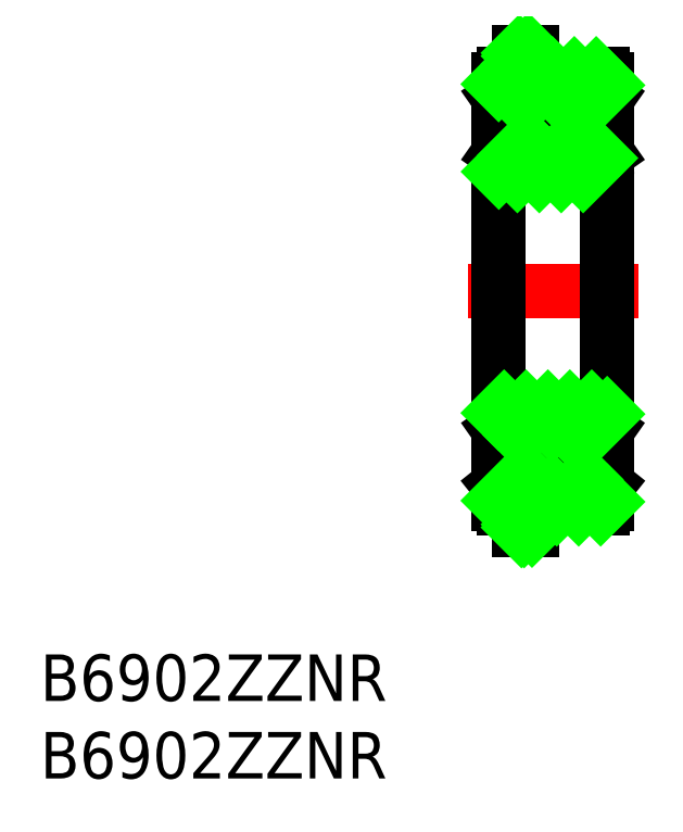
<metadata>
{"format":"dxf","ext":"dxf","renderer":"ezdxf+matplotlib","layout":"modelspace","background":"white","min_lineweight":24,"dpi":150}
</metadata>
<code>
0
SECTION
2
ENTITIES
0
LINE
8
CENTER
10
-0.6
20
10.75
30
0
11
7.6
21
10.75
31
0
0
LINE
8
CENTER
10
-0.6
20
-10.75
30
0
11
7.6
21
-10.75
31
0
0
LINE
8
0
10
2.25
20
14
30
0
11
6.7
21
14
31
0
0
CIRCLE
8
0
10
3.5
20
10.75
30
0
40
2.1
0
LINE
8
0
10
0.3
20
7.5
30
0
11
6.7
21
7.5
31
0
0
LINE
8
0
10
0.3
20
-7.5
30
0
11
6.7
21
-7.5
31
0
0
CIRCLE
8
0
10
3.5
20
-10.75
30
0
40
2.1
0
LINE
8
0
10
2.25
20
-14
30
0
11
6.7
21
-14
31
0
0
LINE
8
CENTER
10
-2
20
0
30
0
11
9
21
0
31
0
0
LINE
8
0
10
0
20
13.7
30
0
11
0
21
-13.7
31
0
0
LINE
8
CENTER
10
3.5
20
-6.65
30
0
11
3.5
21
-14.85
31
0
0
LINE
8
0
10
0.6158
20
-13.26
30
0
11
1.4
21
-12.14
31
0
0
LINE
8
0
10
1.3
20
-13.35
30
0
11
2.25
21
-13.35
31
0
0
LINE
8
0
10
1.3
20
-15.4
30
0
11
2.15
21
-15.4
31
0
0
LINE
8
0
10
1.3
20
-15.4
30
0
11
1.3
21
-13.35
31
0
0
LINE
8
0
10
0
20
-12.49
30
0
11
0.6158
21
-13.26
31
0
0
ARC
8
0
10
0.3
20
-13.7
30
0
40
0.3
50
180
51
270
0
LINE
8
0
10
0.3
20
-14
30
0
11
1.3
21
-14
31
0
0
LINE
8
0
10
2.15
20
-13.35
30
0
11
2.15
21
-15.4
31
0
0
LINE
8
0
10
2.25
20
-13.35
30
0
11
2.25
21
-14
31
0
0
LINE
8
0
10
1.4
20
-9.264
30
0
11
2.017
21
-9.264
31
0
0
LINE
8
0
10
1.4
20
-12.14
30
0
11
1.928
21
-12.14
31
0
0
LINE
8
0
10
0
20
-8.914
30
0
11
0.775
21
-8.371
31
0
0
LINE
8
0
10
0.775
20
-8.371
30
0
11
1.4
21
-9.264
31
0
0
LINE
8
0
10
0.635
20
-9.238
30
0
11
1.136
21
-8.887
31
0
0
LINE
8
0
10
0.635
20
-11.61
30
0
11
0.635
21
-9.238
31
0
0
LINE
8
0
10
0.635
20
-11.61
30
0
11
1.4
21
-12.14
31
0
0
ARC
8
0
10
0.3
20
-7.8
30
0
40
0.3
50
90
51
180
0
LINE
8
CENTER
10
3.5
20
14.85
30
0
11
3.5
21
6.65
31
0
0
ARC
8
0
10
0.3
20
7.8
30
0
40
0.3
50
180
51
270
0
LINE
8
0
10
1.1
20
13.26
30
0
11
1.4
21
12.14
31
0
0
LINE
8
0
10
1.4
20
12.14
30
0
11
1.928
21
12.14
31
0
0
LINE
8
0
10
1.4
20
9.264
30
0
11
2.017
21
9.264
31
0
0
LINE
8
0
10
0.775
20
8.371
30
0
11
1.4
21
9.264
31
0
0
LINE
8
0
10
0
20
8.914
30
0
11
0.775
21
8.371
31
0
0
LINE
8
0
10
0.635
20
11.61
30
0
11
1.4
21
12.14
31
0
0
LINE
8
0
10
0.635
20
9.238
30
0
11
1.136
21
8.887
31
0
0
LINE
8
0
10
0.635
20
11.61
30
0
11
0.635
21
9.238
31
0
0
LINE
8
0
10
1.3
20
15.4
30
0
11
2.15
21
15.4
31
0
0
LINE
8
0
10
1.3
20
13.35
30
0
11
2.25
21
13.35
31
0
0
LINE
8
0
10
1.3
20
15.4
30
0
11
1.3
21
13.35
31
0
0
LINE
8
0
10
0.3
20
14
30
0
11
1.3
21
14
31
0
0
ARC
8
0
10
0.3
20
13.7
30
0
40
0.3
50
90
51
180
0
LINE
8
0
10
0
20
12.49
30
0
11
1.1
21
13.26
31
0
0
LINE
8
0
10
2.15
20
13.35
30
0
11
2.15
21
15.4
31
0
0
LINE
8
0
10
2.25
20
13.35
30
0
11
2.25
21
14
31
0
0
LINE
8
0
10
7
20
13.7
30
0
11
7
21
-13.7
31
0
0
LINE
8
0
10
6.384
20
-13.26
30
0
11
5.6
21
-12.14
31
0
0
LINE
8
0
10
7
20
-12.49
30
0
11
6.384
21
-13.26
31
0
0
ARC
8
0
10
6.7
20
-13.7
30
0
40
0.3
50
270
51
0
0
LINE
8
0
10
5.6
20
-9.264
30
0
11
4.983
21
-9.264
31
0
0
LINE
8
0
10
6.225
20
-8.371
30
0
11
5.6
21
-9.264
31
0
0
LINE
8
0
10
7
20
-8.914
30
0
11
6.225
21
-8.371
31
0
0
LINE
8
0
10
5.6
20
-12.14
30
0
11
5.072
21
-12.14
31
0
0
LINE
8
0
10
6.365
20
-9.238
30
0
11
5.864
21
-8.887
31
0
0
LINE
8
0
10
6.365
20
-11.61
30
0
11
6.365
21
-9.238
31
0
0
LINE
8
0
10
6.365
20
-11.61
30
0
11
5.6
21
-12.14
31
0
0
ARC
8
0
10
6.7
20
-7.8
30
0
40
0.3
50
0
51
90
0
ARC
8
0
10
6.7
20
7.8
30
0
40
0.3
50
270
51
0
0
LINE
8
0
10
5.9
20
13.26
30
0
11
5.6
21
12.14
31
0
0
LINE
8
0
10
5.6
20
12.14
30
0
11
5.072
21
12.14
31
0
0
LINE
8
0
10
7
20
8.914
30
0
11
6.225
21
8.371
31
0
0
LINE
8
0
10
6.225
20
8.371
30
0
11
5.6
21
9.264
31
0
0
LINE
8
0
10
4.983
20
9.264
30
0
11
5.6
21
9.264
31
0
0
LINE
8
0
10
6.365
20
11.61
30
0
11
6.365
21
9.238
31
0
0
LINE
8
0
10
6.365
20
11.61
30
0
11
5.6
21
12.14
31
0
0
LINE
8
0
10
6.365
20
9.238
30
0
11
5.864
21
8.887
31
0
0
ARC
8
0
10
6.7
20
13.7
30
0
40
0.3
50
0
51
90
0
LINE
8
0
10
7
20
12.49
30
0
11
5.9
21
13.26
31
0
0
TEXT
8
0
10
-29.58
20
-26.42
30
0
40
3
1
B6902ZZNR
0
TEXT
8
0
10
-29.58
20
-31.42
30
0
40
3
1
B6902ZZNR
0
LINE
8
0
10
-1.42e-14
20
13.36
30
0
11
0.635
21
14
31
0
0
LINE
8
0
10
1.145
20
13.1
30
0
11
1.399
21
13.35
31
0
0
LINE
8
0
10
1.606
20
12.14
30
0
11
3.463
21
14
31
0
0
LINE
8
0
10
3.716
20
12.84
30
0
11
4.878
21
14
31
0
0
LINE
8
0
10
0.01108
20
7.719
30
0
11
0.709
21
8.417
31
0
0
LINE
8
0
10
4.738
20
12.45
30
0
11
6.292
21
14
31
0
0
LINE
8
0
10
1.037
20
8.745
30
0
11
1.555
21
9.264
31
0
0
LINE
8
0
10
1.206
20
7.5
30
0
11
2.572
21
8.866
31
0
0
LINE
8
0
10
6.529
20
12.82
30
0
11
7
21
13.29
31
0
0
LINE
8
0
10
2.62
20
7.5
30
0
11
3.79
21
8.67
31
0
0
LINE
8
0
10
4.035
20
7.5
30
0
11
5.682
21
9.147
31
0
0
LINE
8
0
10
5.449
20
7.5
30
0
11
6.541
21
8.592
31
0
0
LINE
8
0
10
-1.42e-14
20
-7.848
30
0
11
0.3482
21
-7.5
31
0
0
LINE
8
0
10
0.823
20
-8.439
30
0
11
1.762
21
-7.5
31
0
0
LINE
8
0
10
1.413
20
-9.264
30
0
11
3.177
21
-7.5
31
0
0
LINE
8
0
10
3.44
20
-8.651
30
0
11
4.591
21
-7.5
31
0
0
LINE
8
0
10
-1.42e-14
20
-13.51
30
0
11
0.4498
21
-13.06
31
0
0
LINE
8
0
10
4.565
20
-8.94
30
0
11
6.005
21
-7.5
31
0
0
LINE
8
0
10
0.9193
20
-14
30
0
11
1.3
21
-13.62
31
0
0
LINE
8
0
10
6.415
20
-8.504
30
0
11
7
21
-7.919
31
0
0
LINE
8
0
10
1.569
20
-13.35
30
0
11
2.388
21
-12.53
31
0
0
LINE
8
0
10
2.334
20
-14
30
0
11
3.484
21
-12.85
31
0
0
LINE
8
0
10
3.748
20
-14
30
0
11
5.602
21
-12.15
31
0
0
LINE
8
0
10
5.162
20
-14
30
0
11
6.184
21
-12.98
31
0
0
LINE
8
0
10
6.576
20
-14
30
0
11
7
21
-13.58
31
0
0
LINE
8
0
10
1.3
20
15.37
30
0
11
1.328
21
15.4
31
0
0
LINE
8
0
10
1.3
20
14.66
30
0
11
2.035
21
15.4
31
0
0
LINE
8
0
10
1.3
20
13.96
30
0
11
2.15
21
14.81
31
0
0
LINE
8
0
10
1.399
20
13.35
30
0
11
2.15
21
14.1
31
0
0
LINE
8
0
10
2.106
20
13.35
30
0
11
2.15
21
13.39
31
0
0
LINE
8
0
10
1.3
20
-13.62
30
0
11
1.569
21
-13.35
31
0
0
LINE
8
0
10
1.3
20
-14.33
30
0
11
2.15
21
-13.48
31
0
0
LINE
8
0
10
1.3
20
-15.03
30
0
11
2.15
21
-14.18
31
0
0
LINE
8
0
10
1.641
20
-15.4
30
0
11
2.15
21
-14.89
31
0
0
LINE
8
0
10
1.47
20
-15.4
30
0
11
1.3
21
-15.23
31
0
0
LINE
8
0
10
2.15
20
-15.37
30
0
11
1.3
21
-14.52
31
0
0
LINE
8
0
10
2.15
20
-14.67
30
0
11
1.3
21
-13.82
31
0
0
LINE
8
0
10
2.15
20
-13.96
30
0
11
1.542
21
-13.35
31
0
0
LINE
8
0
10
1.712
20
13.35
30
0
11
1.3
21
13.76
31
0
0
LINE
8
0
10
2.15
20
13.62
30
0
11
1.3
21
14.47
31
0
0
LINE
8
0
10
2.15
20
14.33
30
0
11
1.3
21
15.18
31
0
0
LINE
8
0
10
2.15
20
15.03
30
0
11
1.783
21
15.4
31
0
0
ENDSEC
0
EOF

</code>
